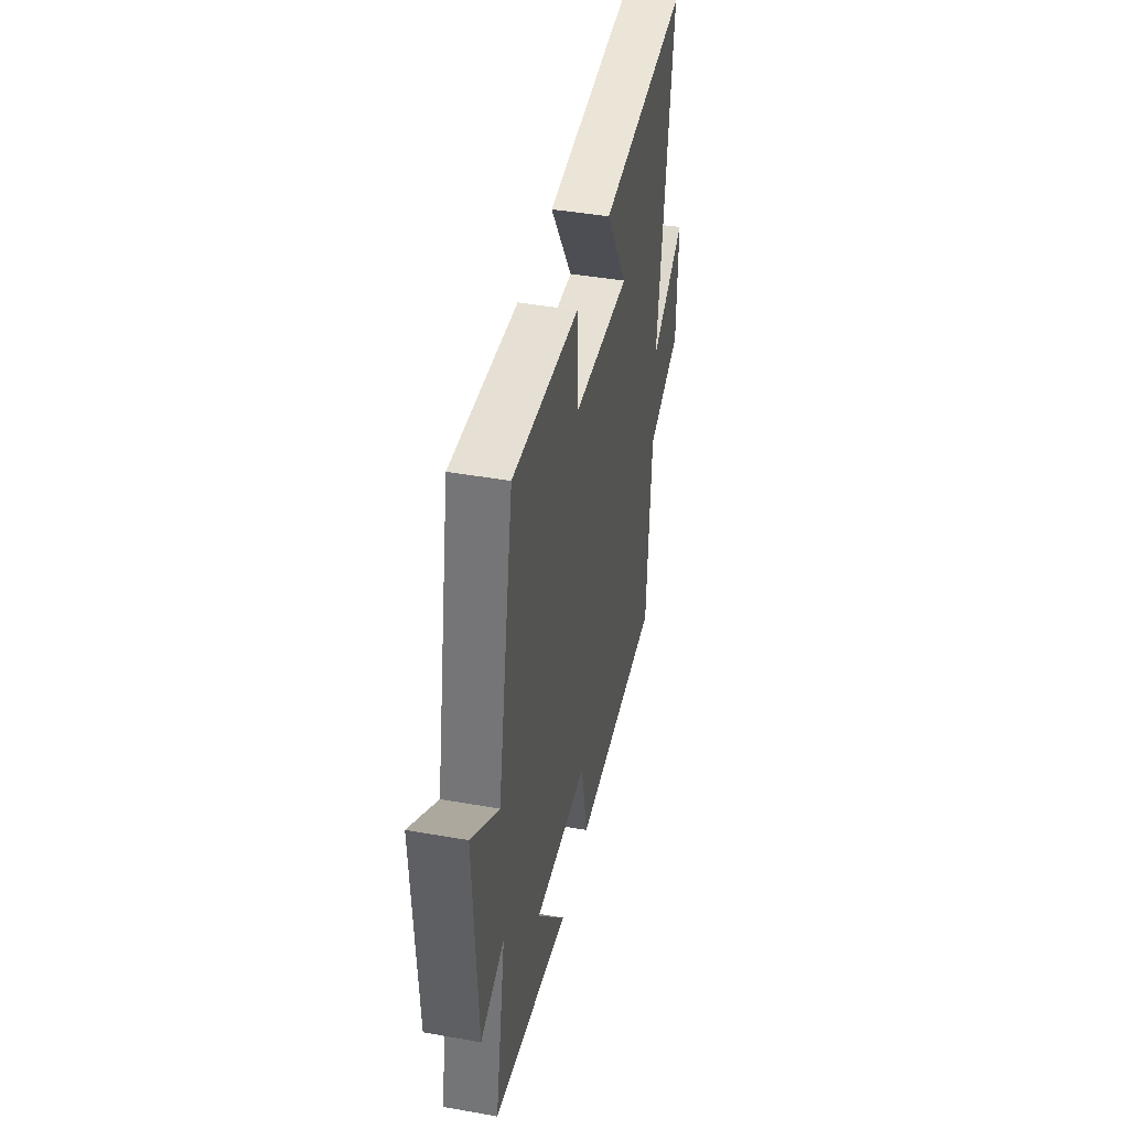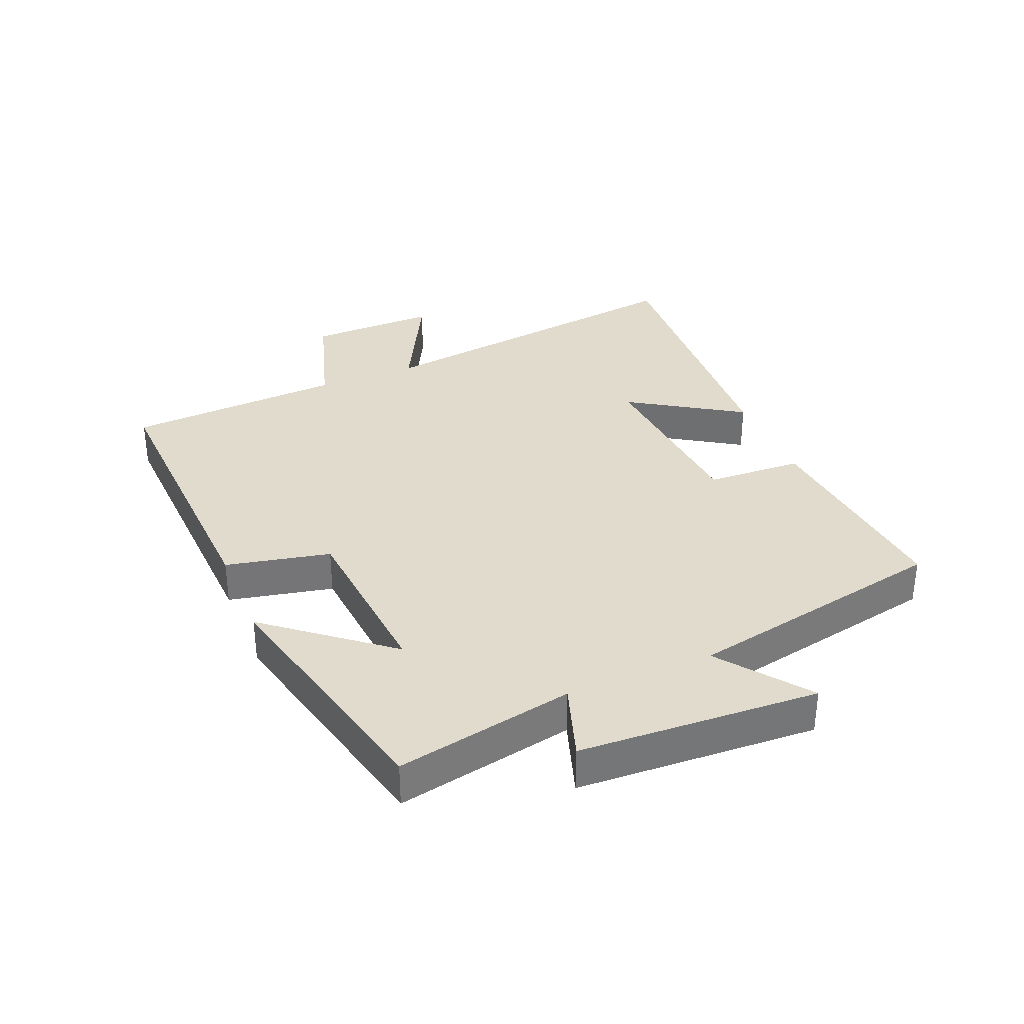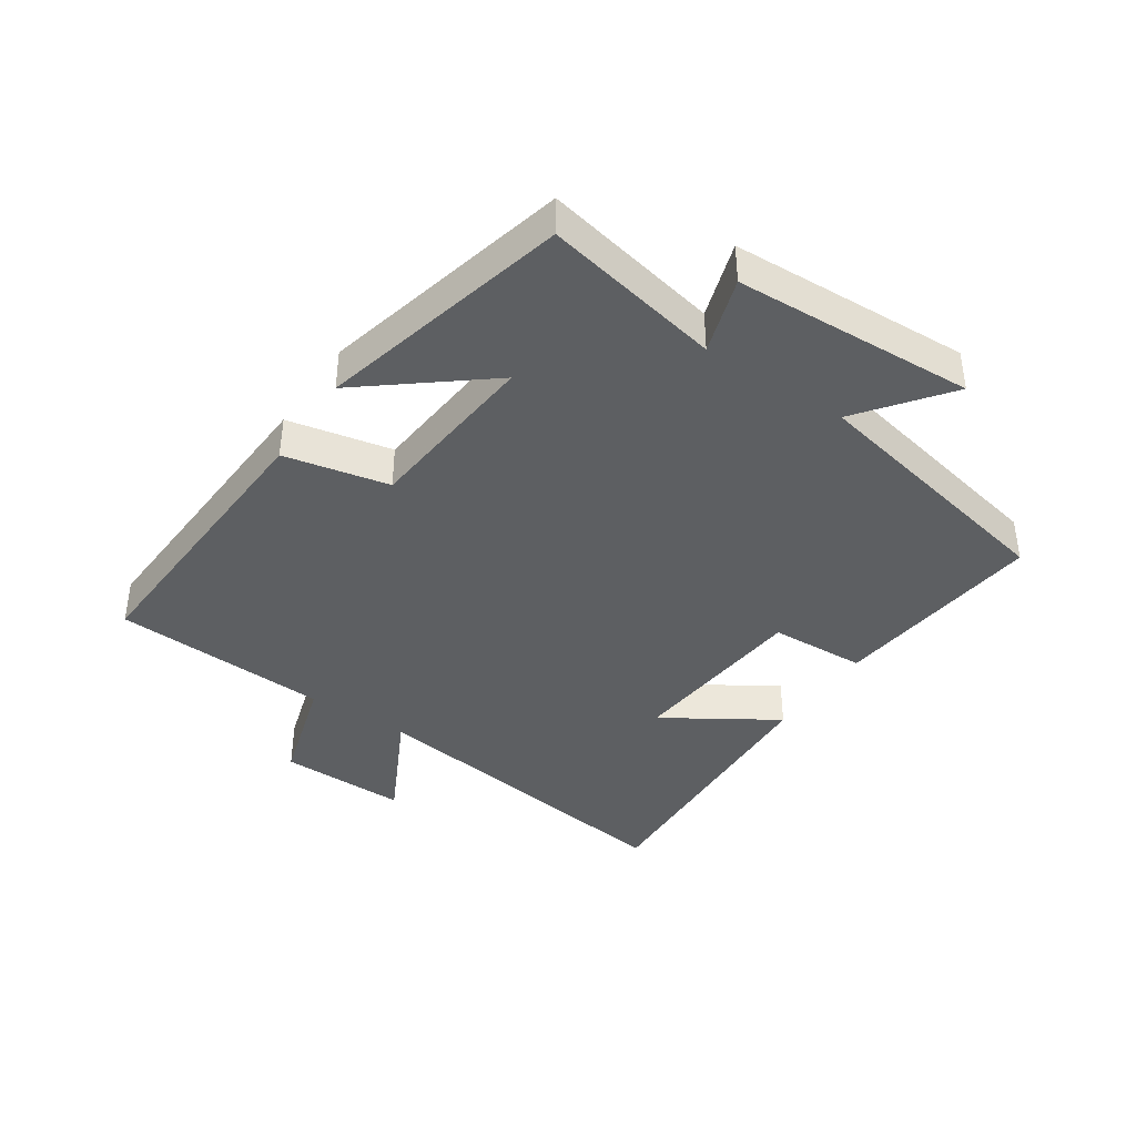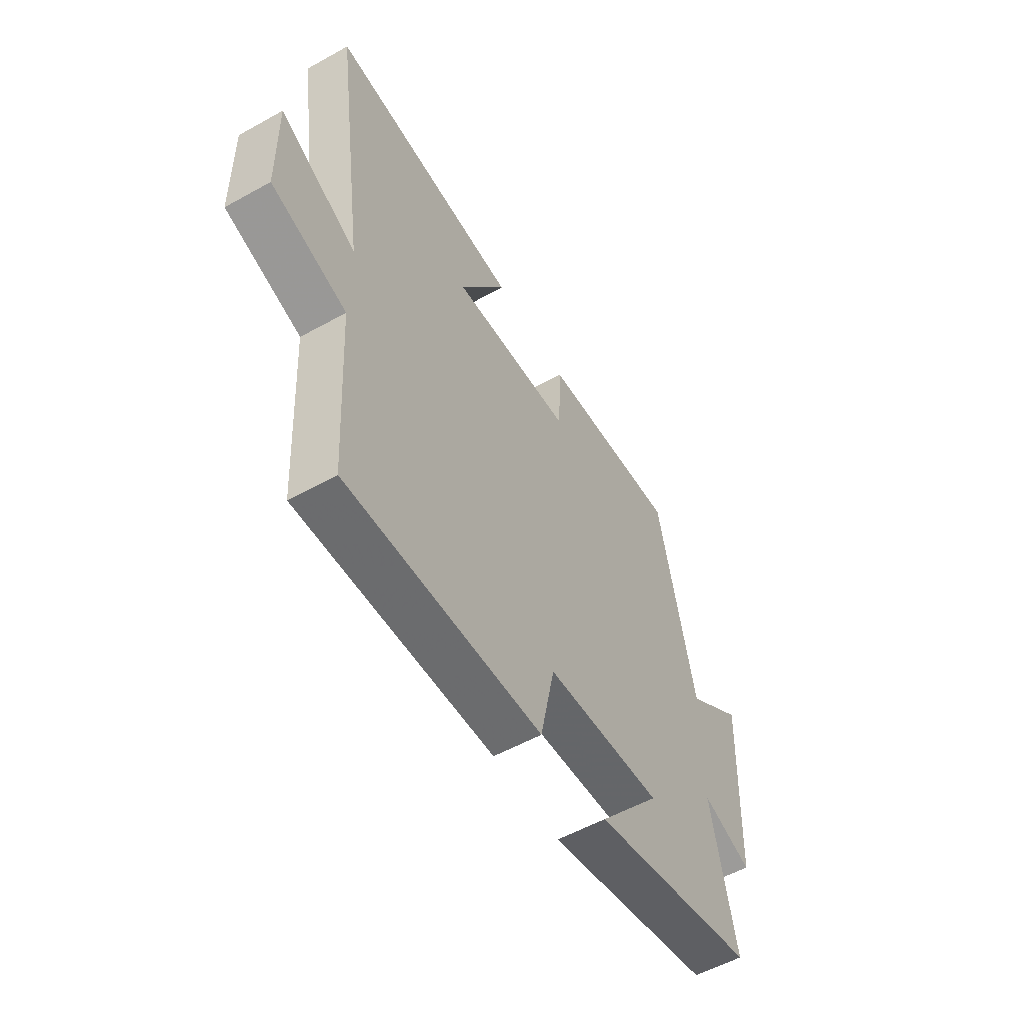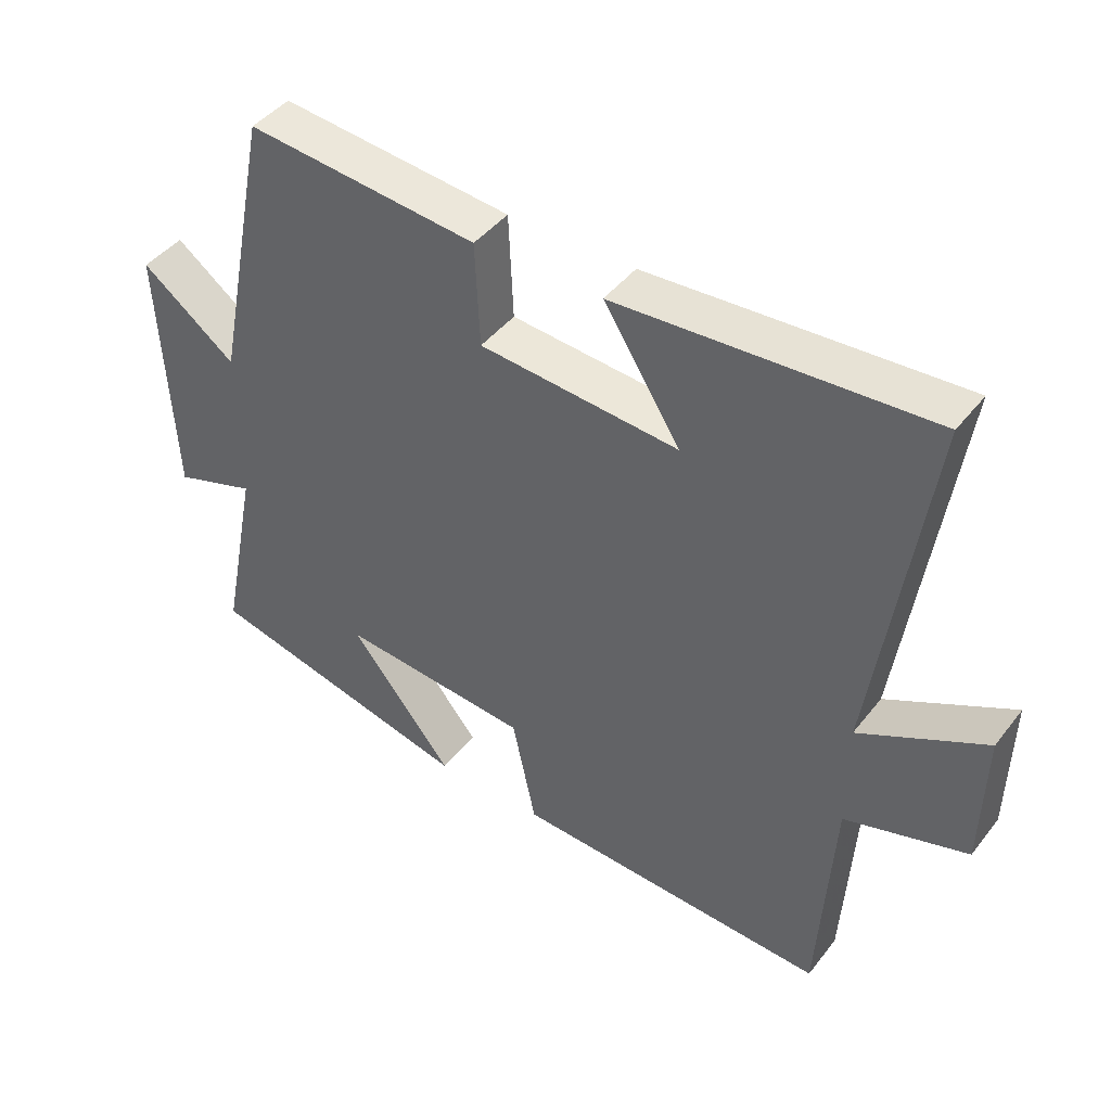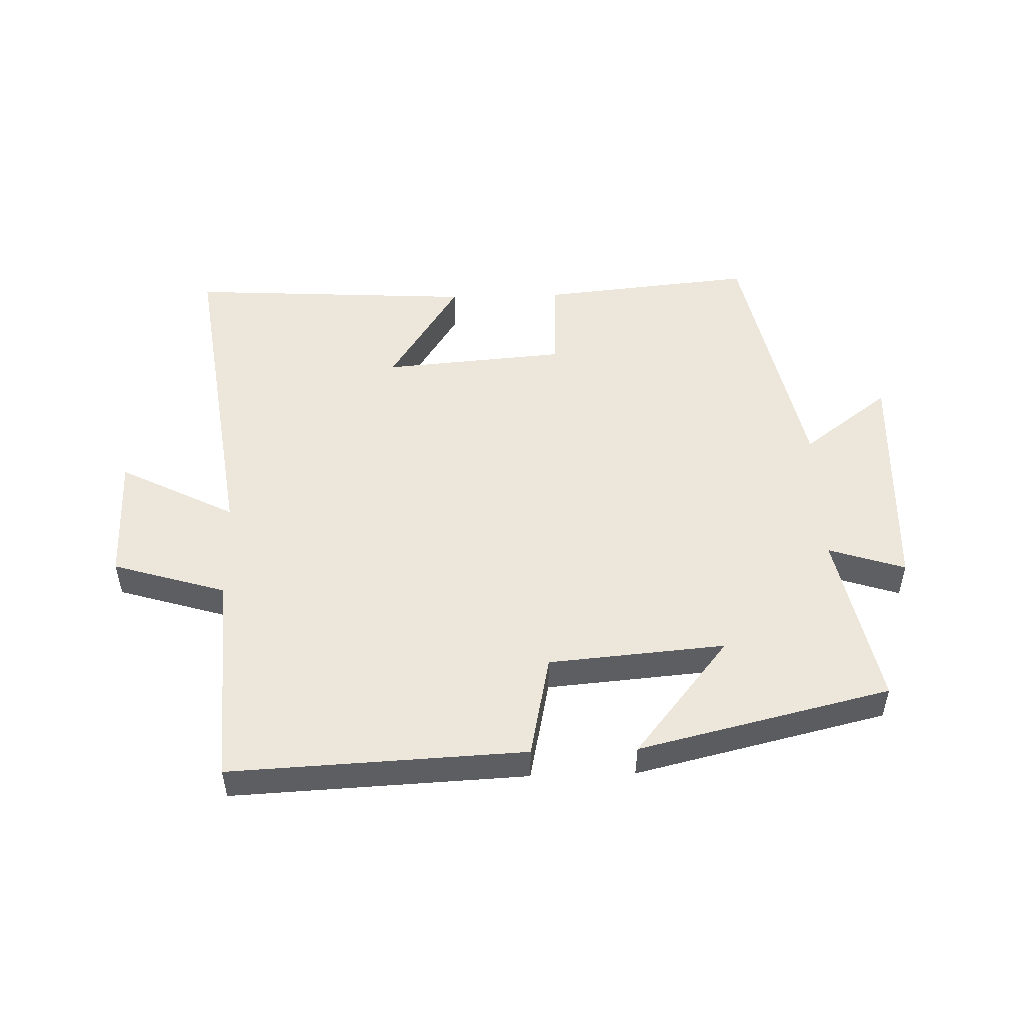
<metadata>
{"format":"obj","ext":"obj","renderer":"f3d","projection":"perspective","resolution":1024,"background":"white","views":[{"elev":43.2,"azim":-78.2,"up":"+Z"},{"elev":33.9,"azim":-112.4,"up":"+Y"},{"elev":-39.7,"azim":-124.0,"up":"+Y"},{"elev":-55.7,"azim":120.3,"up":"+Z"},{"elev":43.8,"azim":35.1,"up":"+Z"},{"elev":50.4,"azim":178.3,"up":"+Y"}]}
</metadata>
<code>
v 0.479 0.07 -0.522
v 0.009 0.07 -0.5
v -0.026 0.07 -0.334
v -0.308 0.07 -0.31
v -0.155 0.07 -0.5
v -0.557 0.07 -0.404
v -0.5 0.07 -0.121
v -0.622 0.07 -0.161
v -0.64 0.07 0.221
v -0.5 0.07 0.115
v -0.415 0.07 0.534
v -0.073 0.07 0.5
v -0.066 0.07 0.346
v 0.228 0.07 0.322
v 0.115 0.07 0.5
v 0.576 0.07 0.527
v 0.5 0.07 -0.009
v 0.685 0.07 0.086
v 0.681 0.07 -0.12
v 0.5 0.07 -0.175
v 0.479 0 -0.522
v 0.009 0 -0.5
v -0.026 0 -0.334
v -0.308 0 -0.31
v -0.155 0 -0.5
v -0.557 0 -0.404
v -0.5 0 -0.121
v -0.622 0 -0.161
v -0.64 0 0.221
v -0.5 0 0.115
v -0.415 0 0.534
v -0.073 0 0.5
v -0.066 0 0.346
v 0.228 0 0.322
v 0.115 0 0.5
v 0.576 0 0.527
v 0.5 0 -0.009
v 0.685 0 0.086
v 0.681 0 -0.12
v 0.5 0 -0.175
f 17 18 19 20
f 1 2 3
f 20 1 3
f 17 20 3
f 14 15 16 17
f 17 3 4
f 14 17 4
f 13 14 4
f 12 13 4
f 11 12 4
f 10 11 4
f 7 8 9 10
f 7 10 4
f 4 5 6 7
f 40 39 38 37
f 23 22 21
f 23 21 40
f 23 40 37
f 37 36 35 34
f 24 23 37
f 24 37 34
f 24 34 33
f 24 33 32
f 24 32 31
f 24 31 30
f 30 29 28 27
f 24 30 27
f 27 26 25 24
f 1 21 22 2
f 2 22 23 3
f 3 23 24 4
f 4 24 25 5
f 5 25 26 6
f 6 26 27 7
f 7 27 28 8
f 8 28 29 9
f 9 29 30 10
f 10 30 31 11
f 11 31 32 12
f 12 32 33 13
f 13 33 34 14
f 14 34 35 15
f 15 35 36 16
f 16 36 37 17
f 17 37 38 18
f 18 38 39 19
f 19 39 40 20
f 20 40 21 1

</code>
